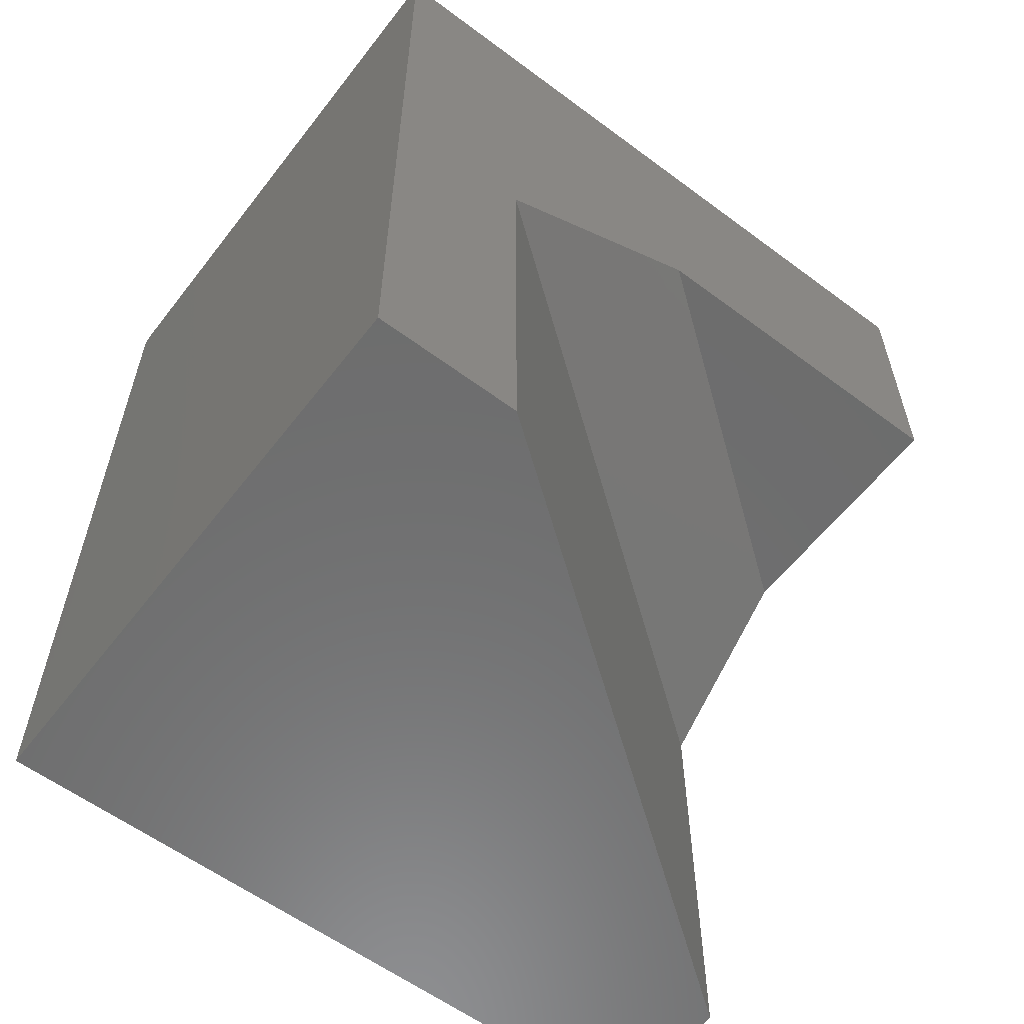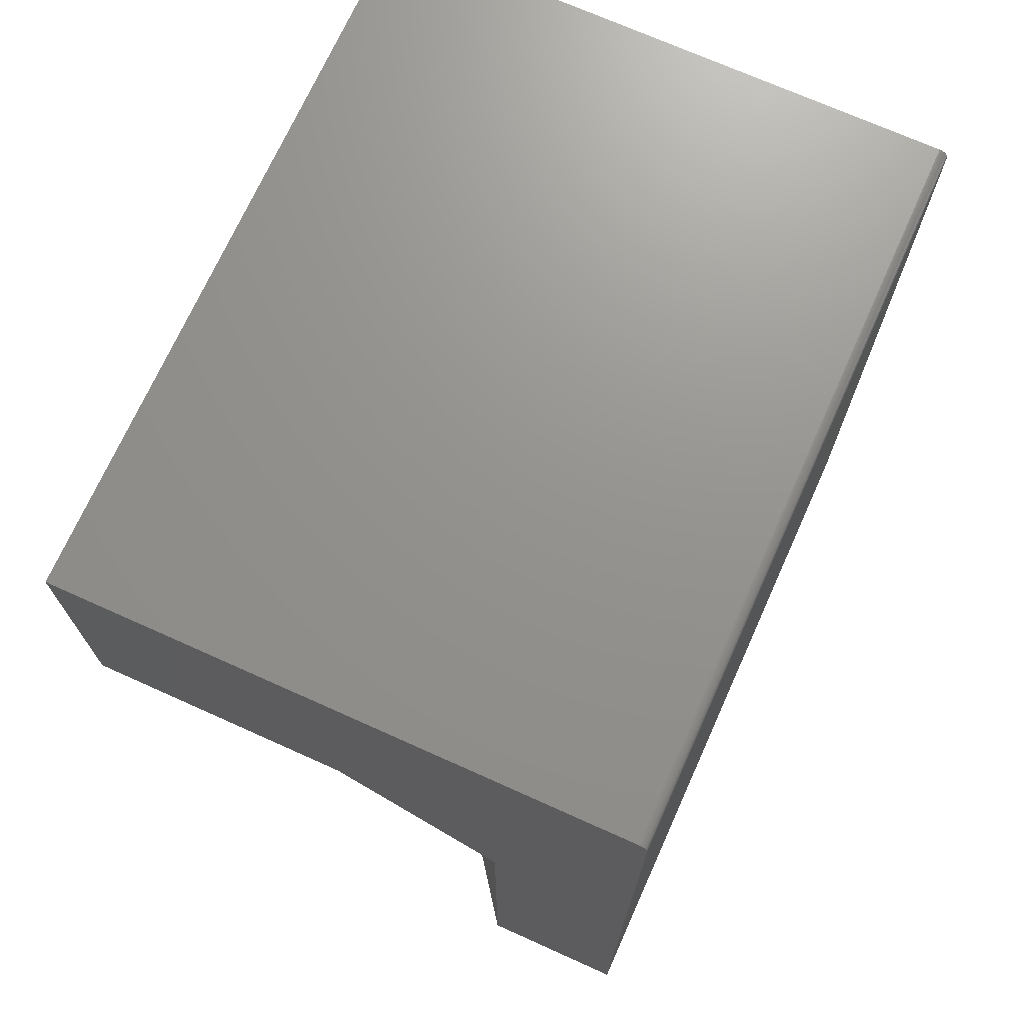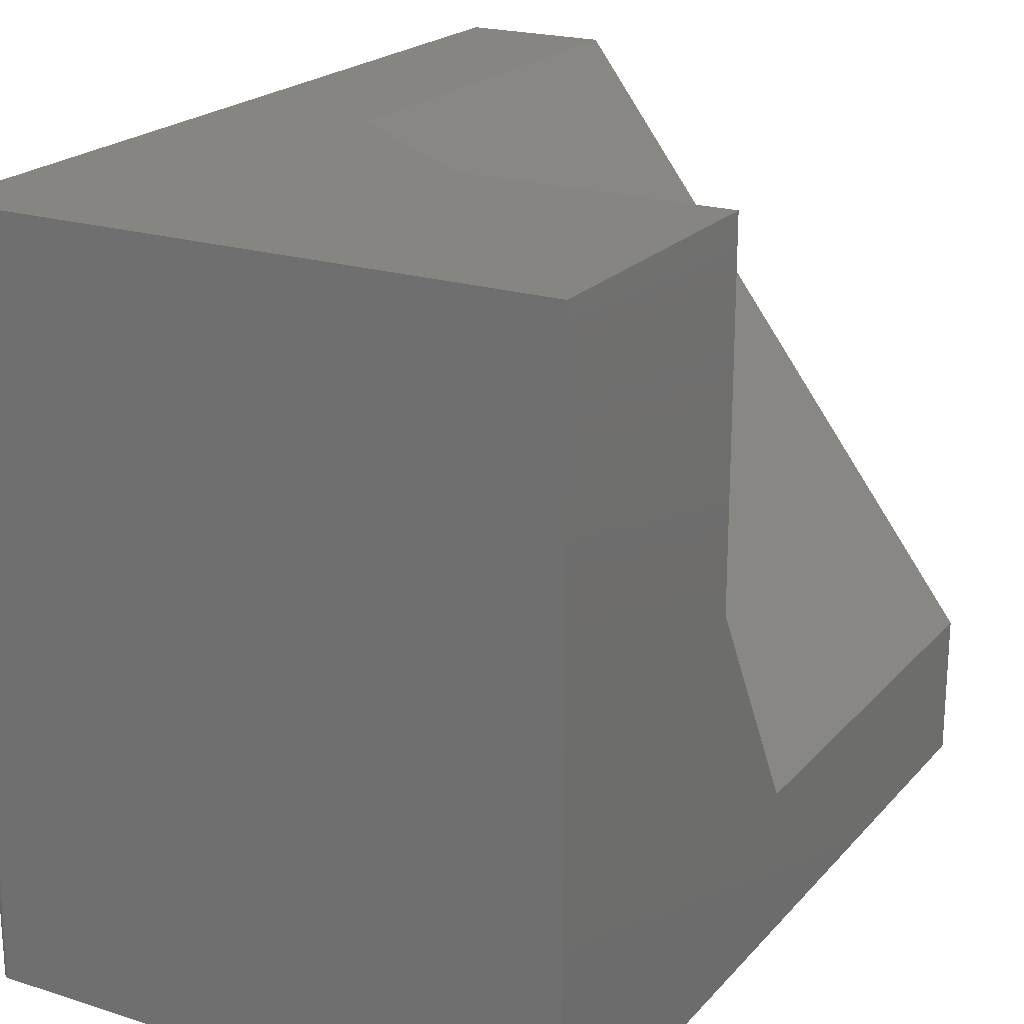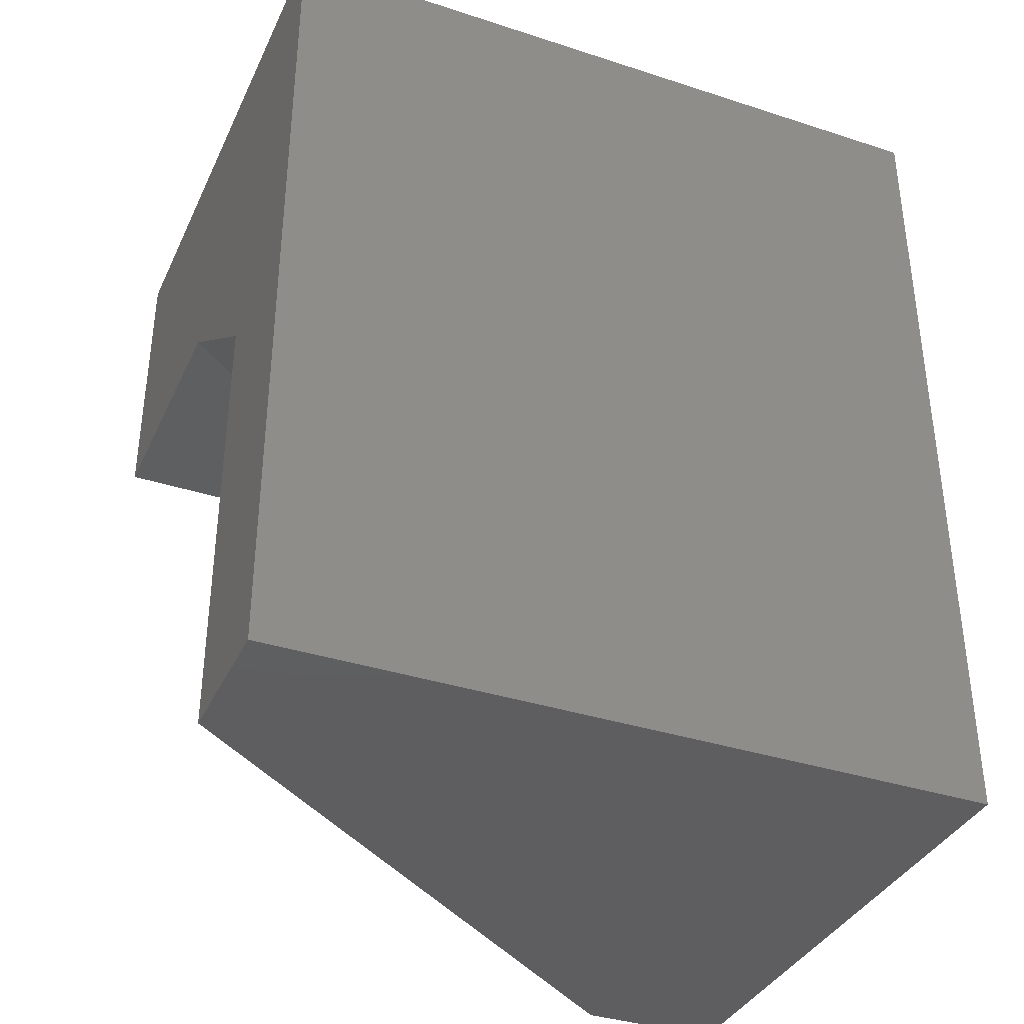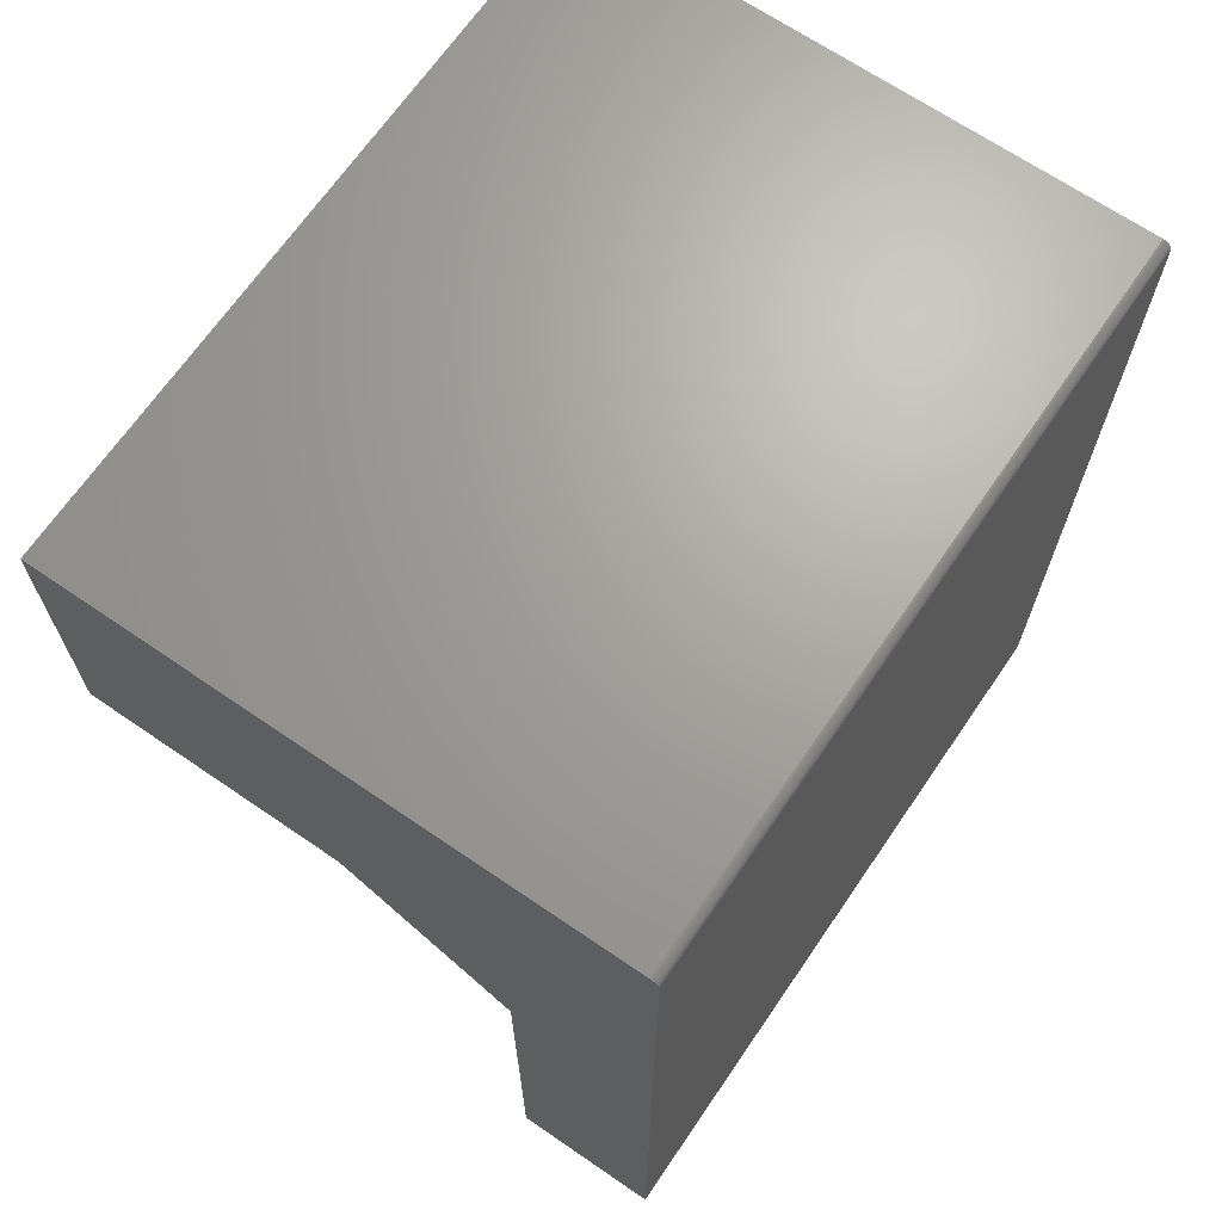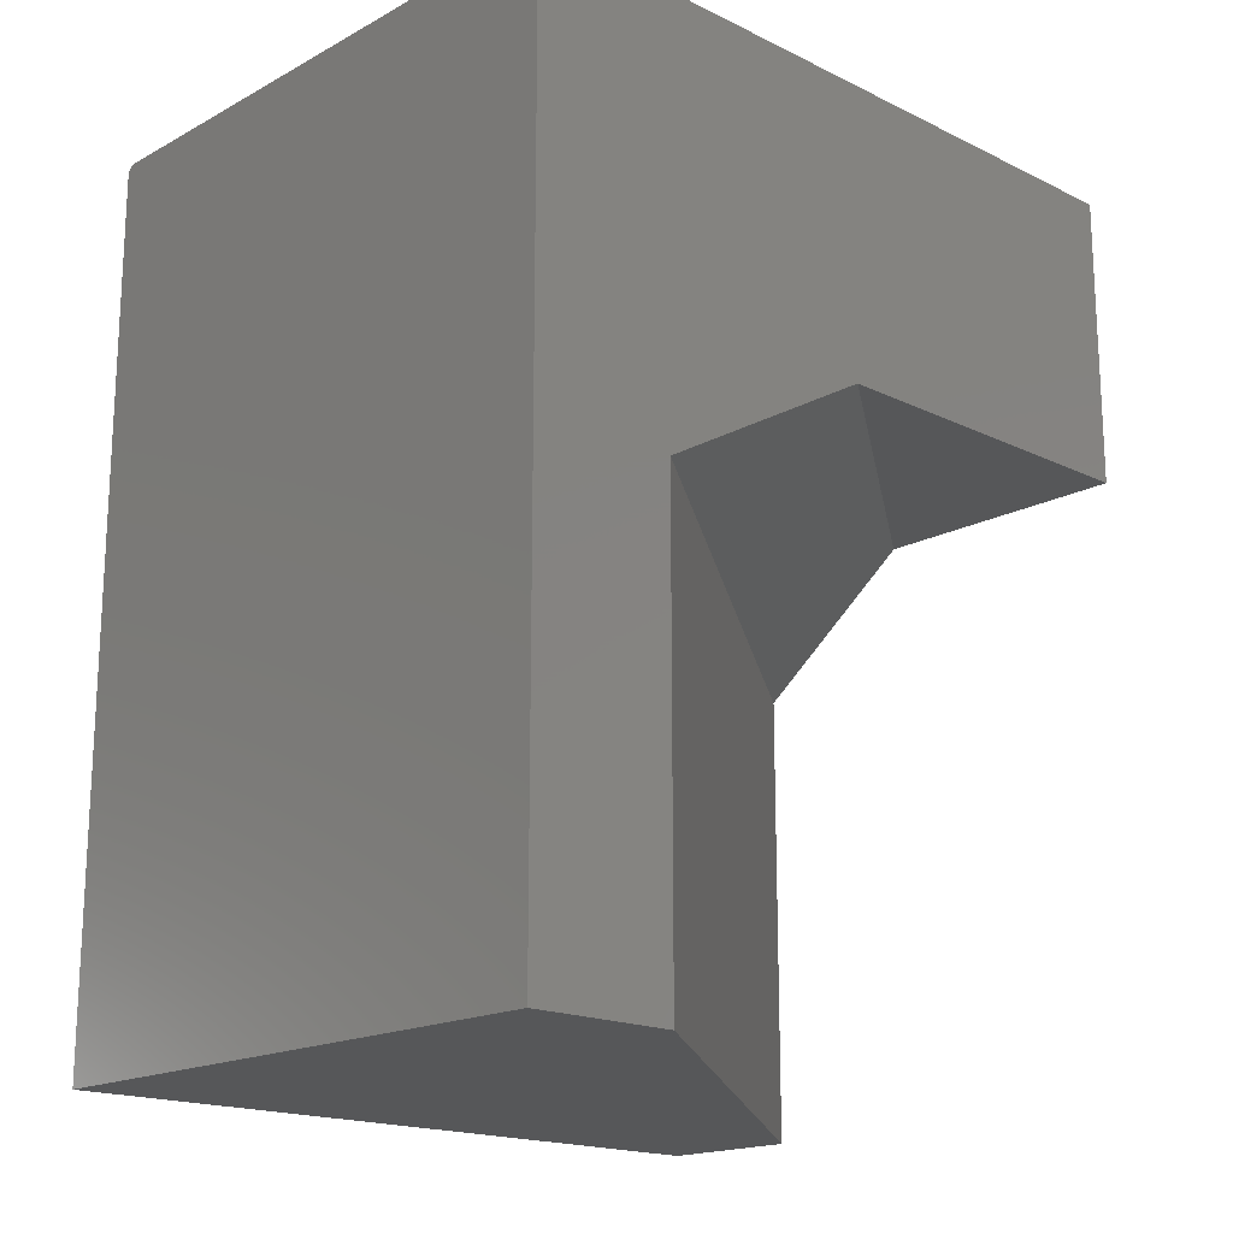
<metadata>
{"format":"stl","ext":"stl","renderer":"f3d","projection":"perspective","resolution":1024,"background":"white","views":[{"elev":-58.9,"azim":-127.5,"up":"+Y"},{"elev":71.4,"azim":24.2,"up":"+Y"},{"elev":21.1,"azim":-150.6,"up":"+Z"},{"elev":-36.5,"azim":67.1,"up":"+Y"},{"elev":67.8,"azim":34.4,"up":"+Y"},{"elev":-17.7,"azim":-133.6,"up":"+Y"}]}
</metadata>
<code>
# stl→obj: 30 verts, 56 faces
v 0.2274 -0.25 0.625
v 5.551e-17 -0.25 0.625
v 1.964e-17 -0.25 0.3208
v 7.654e-18 -0.3594 0.125
v 7.654e-18 -0.75 0.125
v 0.3737 -0.3594 0.625
v 0.3737 -0.75 0.625
v 0.5 -0.007812 0.625
v 0.4998 -0.006288 0.625
v 0.5 -0.75 0.625
v 0.4994 -0.004823 0.625
v 0.4987 -0.003472 0.625
v 0.4977 -0.002288 0.625
v 0.4965 -0.001317 0.625
v 0.4952 -0.0005947 0.625
v 0.4937 -0.0001501 0.625
v 0.4922 0 0.625
v 3.827e-17 0 0.625
v 0 -0.75 0
v 0 0 0
v 0.5 -0.75 -3.062e-17
v 0.4922 0 -3.014e-17
v 0.5 -0.007812 -3.062e-17
v 0.4965 -0.001317 -3.04e-17
v 0.4937 -0.0001501 -3.023e-17
v 0.4952 -0.0005947 -3.032e-17
v 0.4977 -0.002288 -3.048e-17
v 0.4987 -0.003472 -3.054e-17
v 0.4994 -0.004823 -3.058e-17
v 0.4998 -0.006288 -3.061e-17
f 1 2 3
f 4 5 6
f 6 5 7
f 8 9 2
f 8 2 1
f 8 1 6
f 8 6 7
f 8 7 10
f 2 9 11
f 2 11 12
f 2 12 13
f 2 13 14
f 2 14 15
f 2 15 16
f 2 16 17
f 2 17 18
f 19 5 20
f 20 5 4
f 20 4 3
f 2 18 3
f 3 18 20
f 3 4 1
f 1 4 6
f 19 21 5
f 5 21 10
f 5 10 7
f 20 18 22
f 22 18 17
f 23 8 21
f 21 8 10
f 24 20 22
f 24 22 25
f 24 25 26
f 19 20 24
f 19 24 27
f 19 27 28
f 19 28 29
f 19 29 30
f 19 30 23
f 19 23 21
f 22 17 25
f 25 17 16
f 25 16 26
f 26 16 15
f 26 15 24
f 24 15 14
f 24 14 27
f 27 14 13
f 27 13 28
f 28 13 12
f 28 12 29
f 29 12 11
f 29 11 30
f 30 11 9
f 30 9 23
f 23 9 8

</code>
